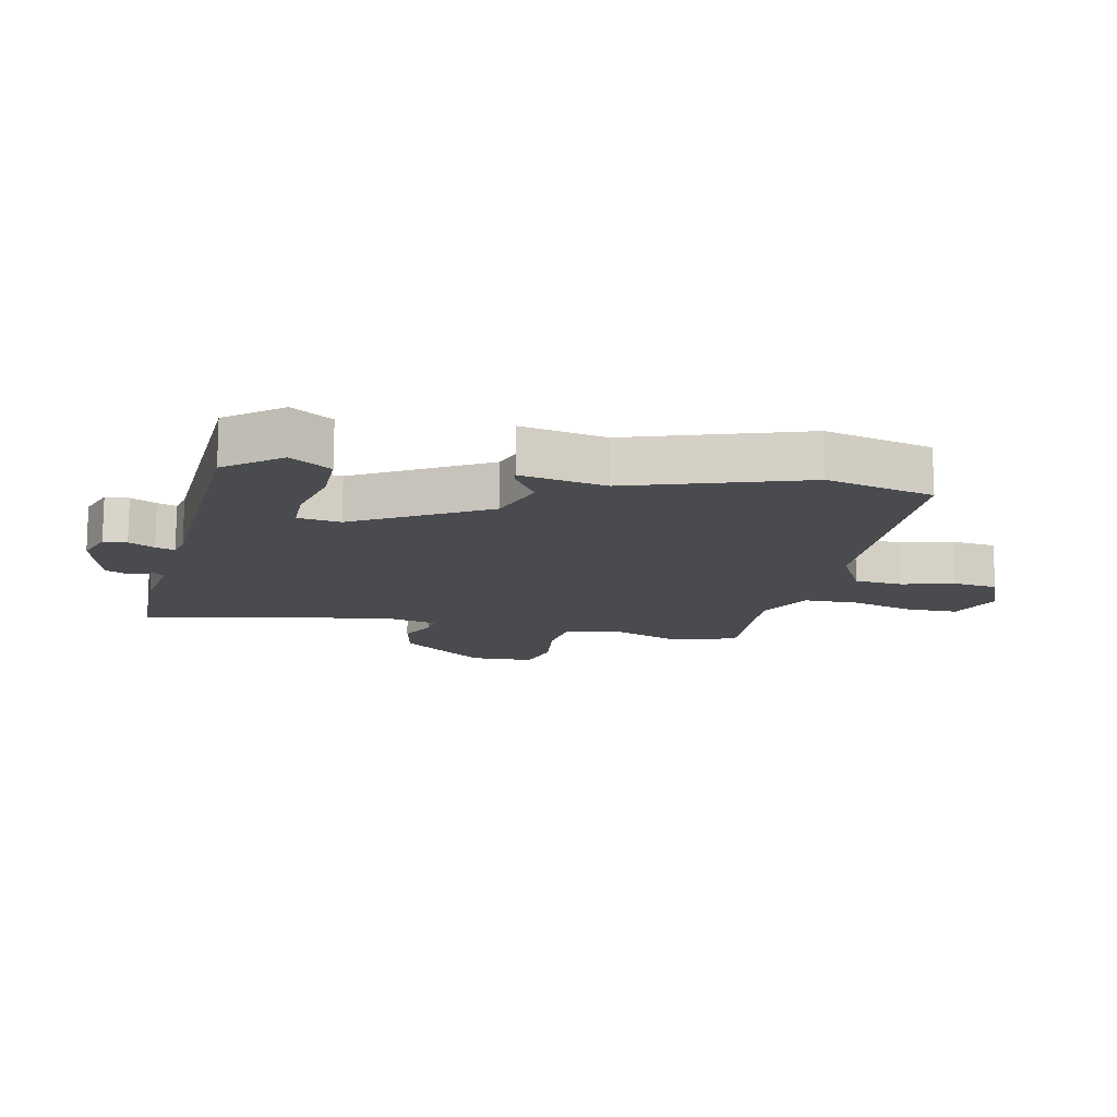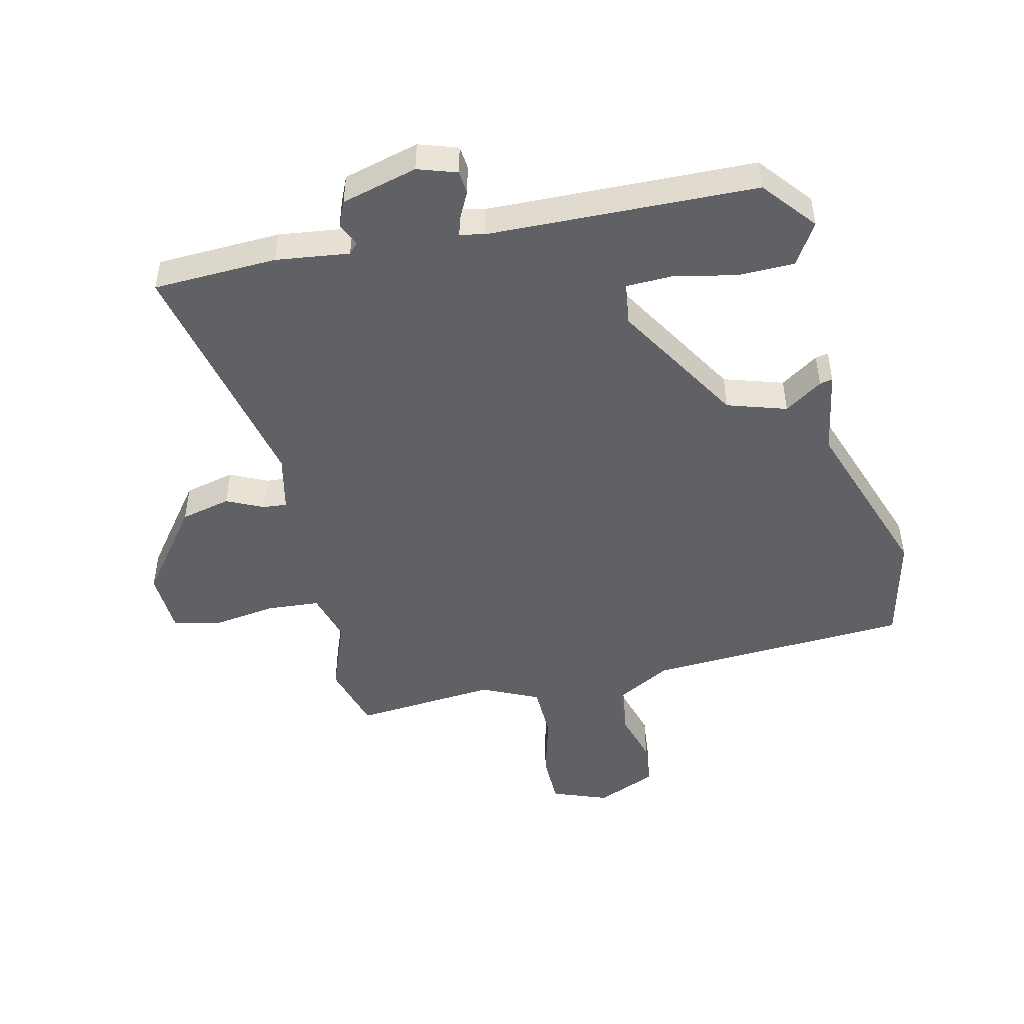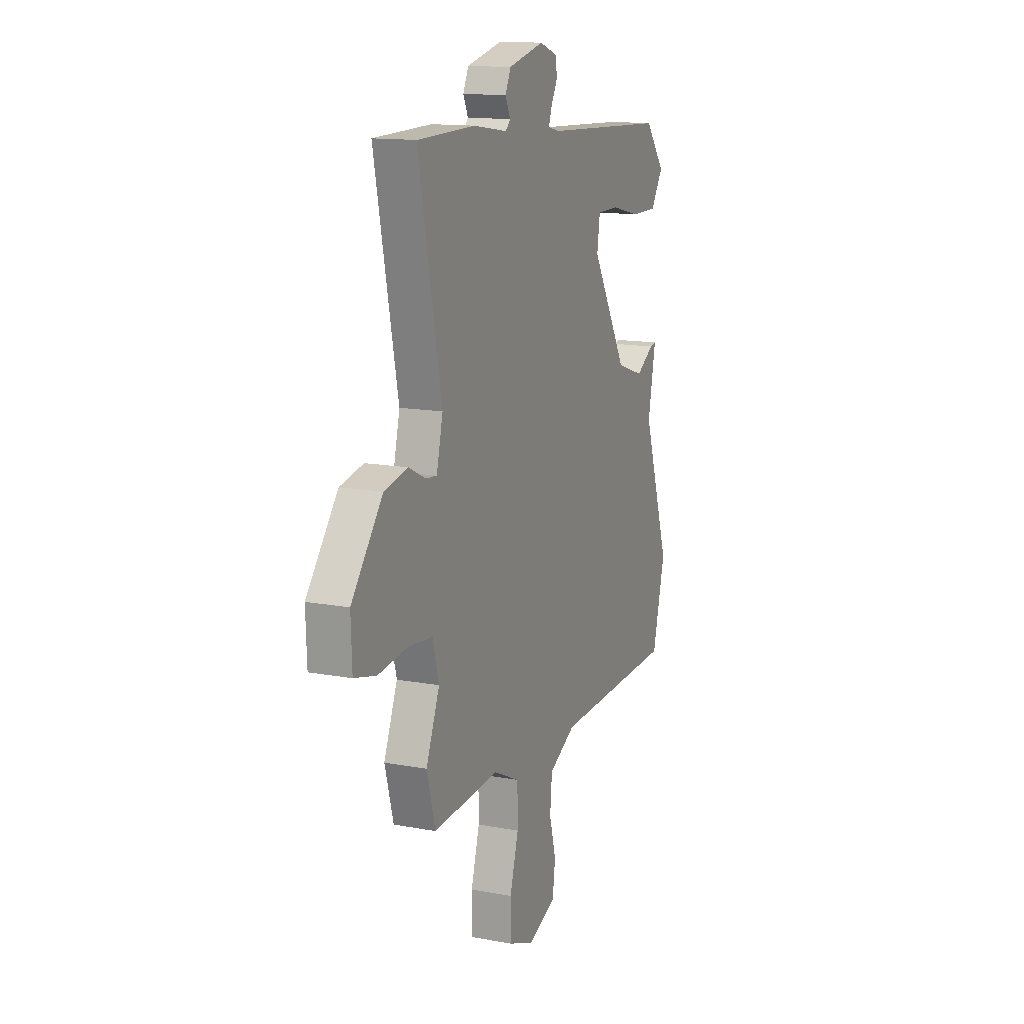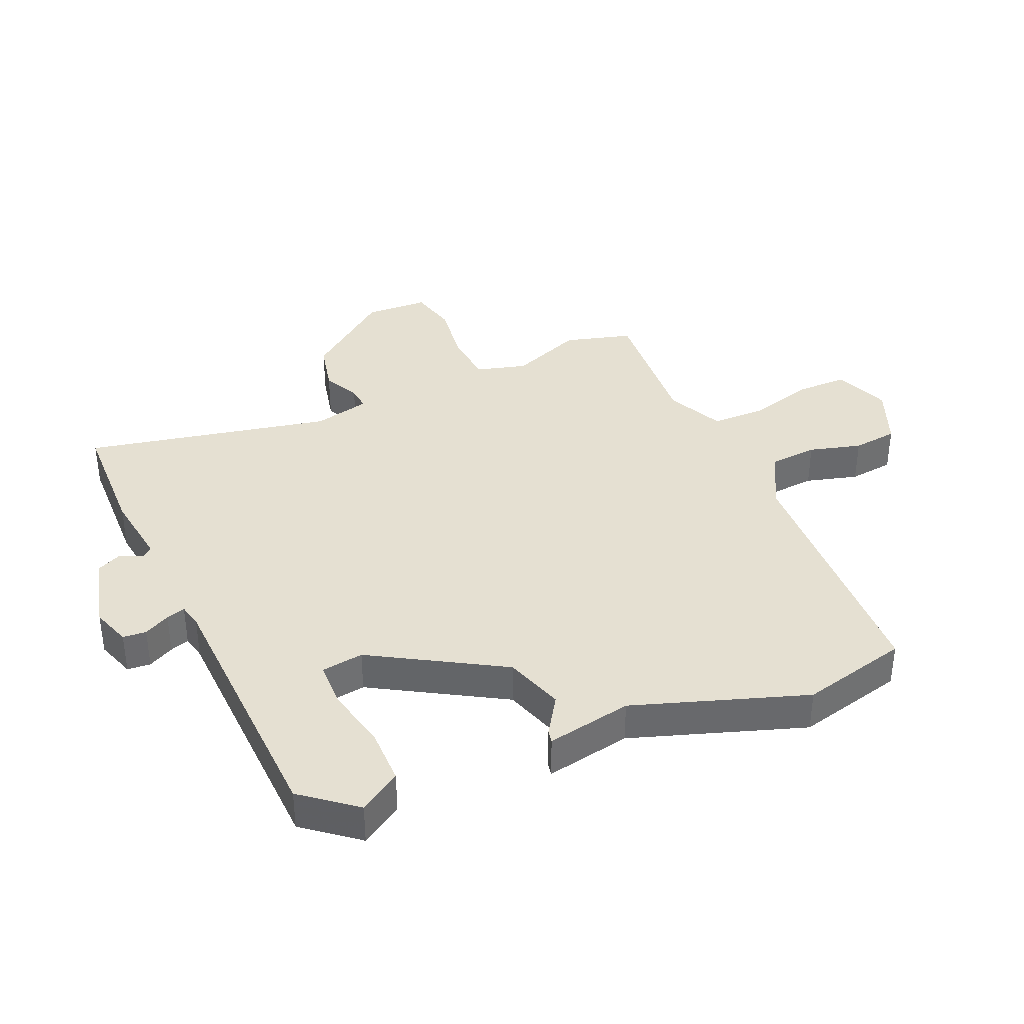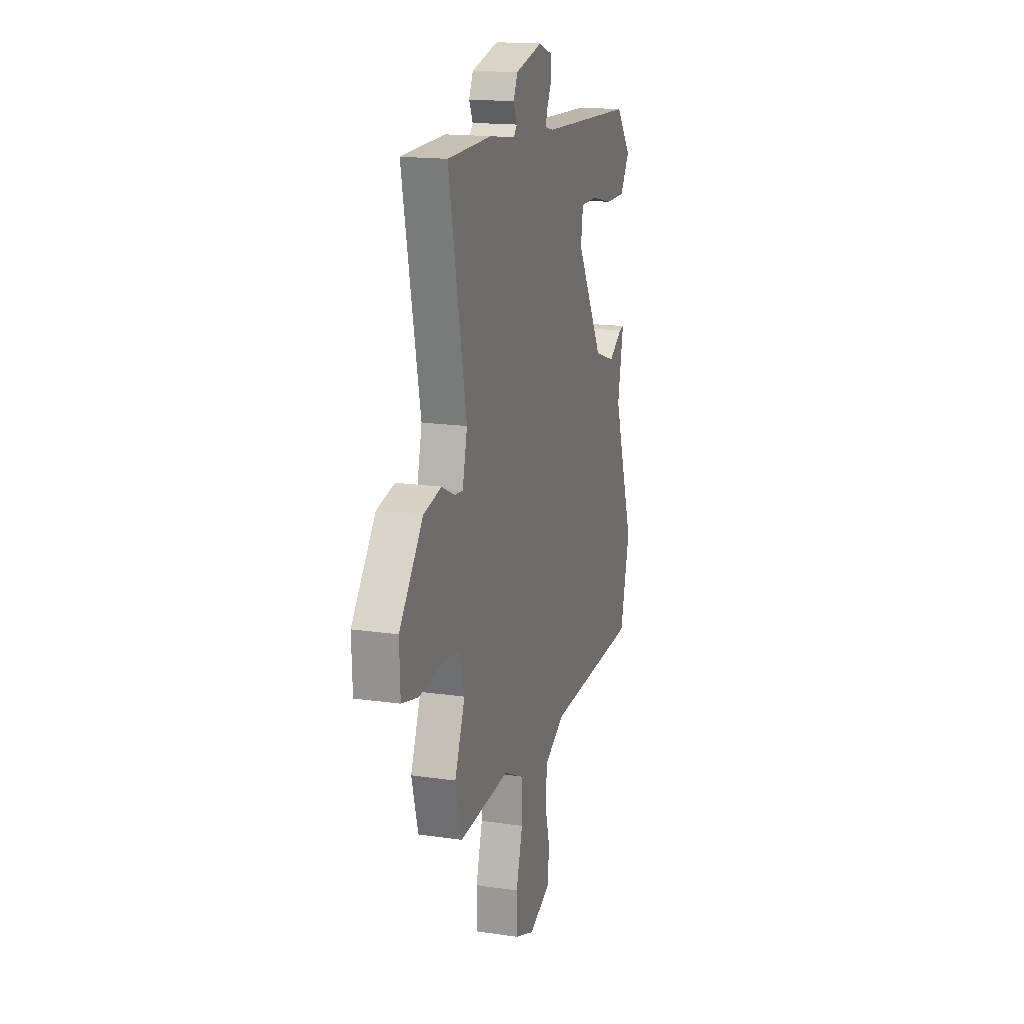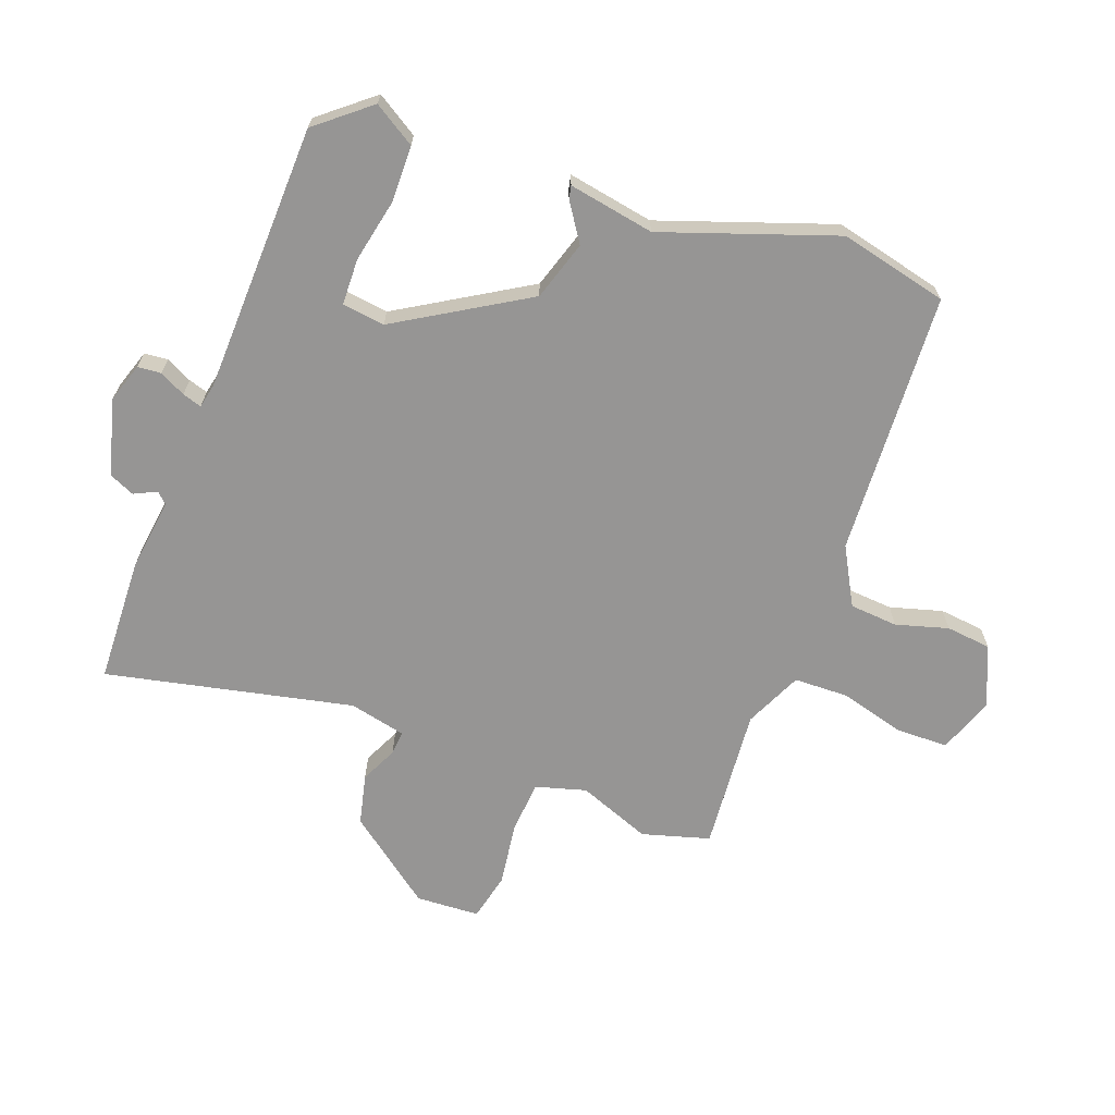
<metadata>
{"format":"obj","ext":"obj","renderer":"f3d","projection":"perspective","resolution":1024,"background":"white","views":[{"elev":-13.8,"azim":77.8,"up":"+Y"},{"elev":-48.1,"azim":14.0,"up":"+Y"},{"elev":13.8,"azim":-67.3,"up":"+Z"},{"elev":37.7,"azim":66.8,"up":"+Y"},{"elev":16.7,"azim":-73.4,"up":"+Z"},{"elev":-67.5,"azim":70.5,"up":"+Y"}]}
</metadata>
<code>
v -0.499 0.07 -0.502
v -0.529 0.07 -0.392
v -0.482 0.07 -0.275
v -0.504 0.07 -0.193
v -0.589 0.07 -0.185
v -0.692 0.07 -0.198
v -0.769 0.07 -0.179
v -0.773 0.07 -0.076
v -0.664 0.07 0.063
v -0.582 0.07 0.081
v -0.523 0.07 0.052
v -0.484 0.07 0.048
v -0.462 0.07 0.14
v -0.543 0.07 0.541
v -0.341 0.07 0.546
v -0.222 0.07 0.529
v -0.206 0.07 0.546
v -0.223 0.07 0.583
v -0.204 0.07 0.624
v -0.08 0.07 0.655
v -0.017 0.07 0.633
v -0.014 0.07 0.595
v -0.036 0.07 0.553
v -0.046 0.07 0.522
v -0.007 0.07 0.513
v 0.429 0.07 0.494
v 0.498 0.07 0.407
v 0.455 0.07 0.34
v 0.364 0.07 0.34
v 0.261 0.07 0.363
v 0.186 0.07 0.362
v 0.176 0.07 0.293
v 0.299 0.07 0.082
v 0.395 0.07 0.05
v 0.457 0.07 0.09
v 0.478 0.07 0.094
v 0.451 0.07 -0.045
v 0.544 0.07 -0.326
v 0.5 0.07 -0.501
v 0.072 0.07 -0.517
v -0.022 0.07 -0.567
v -0.029 0.07 -0.645
v -0.006 0.07 -0.73
v -0.015 0.07 -0.803
v -0.114 0.07 -0.843
v -0.204 0.07 -0.808
v -0.204 0.07 -0.723
v -0.174 0.07 -0.619
v -0.175 0.07 -0.53
v -0.267 0.07 -0.486
v -0.499 0 -0.502
v -0.529 0 -0.392
v -0.482 0 -0.275
v -0.504 0 -0.193
v -0.589 0 -0.185
v -0.692 0 -0.198
v -0.769 0 -0.179
v -0.773 0 -0.076
v -0.664 0 0.063
v -0.582 0 0.081
v -0.523 0 0.052
v -0.484 0 0.048
v -0.462 0 0.14
v -0.543 0 0.541
v -0.341 0 0.546
v -0.222 0 0.529
v -0.206 0 0.546
v -0.223 0 0.583
v -0.204 0 0.624
v -0.08 0 0.655
v -0.017 0 0.633
v -0.014 0 0.595
v -0.036 0 0.553
v -0.046 0 0.522
v -0.007 0 0.513
v 0.429 0 0.494
v 0.498 0 0.407
v 0.455 0 0.34
v 0.364 0 0.34
v 0.261 0 0.363
v 0.186 0 0.362
v 0.176 0 0.293
v 0.299 0 0.082
v 0.395 0 0.05
v 0.457 0 0.09
v 0.478 0 0.094
v 0.451 0 -0.045
v 0.544 0 -0.326
v 0.5 0 -0.501
v 0.072 0 -0.517
v -0.022 0 -0.567
v -0.029 0 -0.645
v -0.006 0 -0.73
v -0.015 0 -0.803
v -0.114 0 -0.843
v -0.204 0 -0.808
v -0.204 0 -0.723
v -0.174 0 -0.619
v -0.175 0 -0.53
v -0.267 0 -0.486
f 46 47 48
f 45 46 48
f 44 45 48
f 43 44 48
f 42 43 48
f 41 42 48 49
f 40 41 49 50
f 39 40 50
f 38 39 50
f 37 38 50
f 36 37 50
f 35 36 50
f 34 35 50
f 28 29 30
f 27 28 30
f 26 27 30
f 25 26 30
f 24 25 30 31
f 21 22 23
f 20 21 23
f 19 20 23
f 18 19 23
f 17 18 23
f 16 17 23 24
f 13 14 15 16
f 24 31 32
f 16 24 32
f 13 16 32
f 12 13 32
f 9 10 11
f 8 9 11
f 7 8 11
f 6 7 11
f 5 6 11
f 4 5 11 12
f 1 2 3
f 50 1 3
f 34 50 3
f 33 34 3
f 12 32 33
f 4 12 33
f 3 4 33
f 98 97 96
f 98 96 95
f 98 95 94
f 98 94 93
f 98 93 92
f 99 98 92 91
f 100 99 91 90
f 100 90 89
f 100 89 88
f 100 88 87
f 100 87 86
f 100 86 85
f 100 85 84
f 80 79 78
f 80 78 77
f 80 77 76
f 80 76 75
f 81 80 75 74
f 73 72 71
f 73 71 70
f 73 70 69
f 73 69 68
f 73 68 67
f 74 73 67 66
f 66 65 64 63
f 82 81 74
f 82 74 66
f 82 66 63
f 82 63 62
f 61 60 59
f 61 59 58
f 61 58 57
f 61 57 56
f 61 56 55
f 62 61 55 54
f 53 52 51
f 53 51 100
f 53 100 84
f 53 84 83
f 83 82 62
f 83 62 54
f 83 54 53
f 1 51 52 2
f 2 52 53 3
f 3 53 54 4
f 4 54 55 5
f 5 55 56 6
f 6 56 57 7
f 7 57 58 8
f 8 58 59 9
f 9 59 60 10
f 10 60 61 11
f 11 61 62 12
f 12 62 63 13
f 13 63 64 14
f 14 64 65 15
f 15 65 66 16
f 16 66 67 17
f 17 67 68 18
f 18 68 69 19
f 19 69 70 20
f 20 70 71 21
f 21 71 72 22
f 22 72 73 23
f 23 73 74 24
f 24 74 75 25
f 25 75 76 26
f 26 76 77 27
f 27 77 78 28
f 28 78 79 29
f 29 79 80 30
f 30 80 81 31
f 31 81 82 32
f 32 82 83 33
f 33 83 84 34
f 34 84 85 35
f 35 85 86 36
f 36 86 87 37
f 37 87 88 38
f 38 88 89 39
f 39 89 90 40
f 40 90 91 41
f 41 91 92 42
f 42 92 93 43
f 43 93 94 44
f 44 94 95 45
f 45 95 96 46
f 46 96 97 47
f 47 97 98 48
f 48 98 99 49
f 49 99 100 50
f 50 100 51 1

</code>
